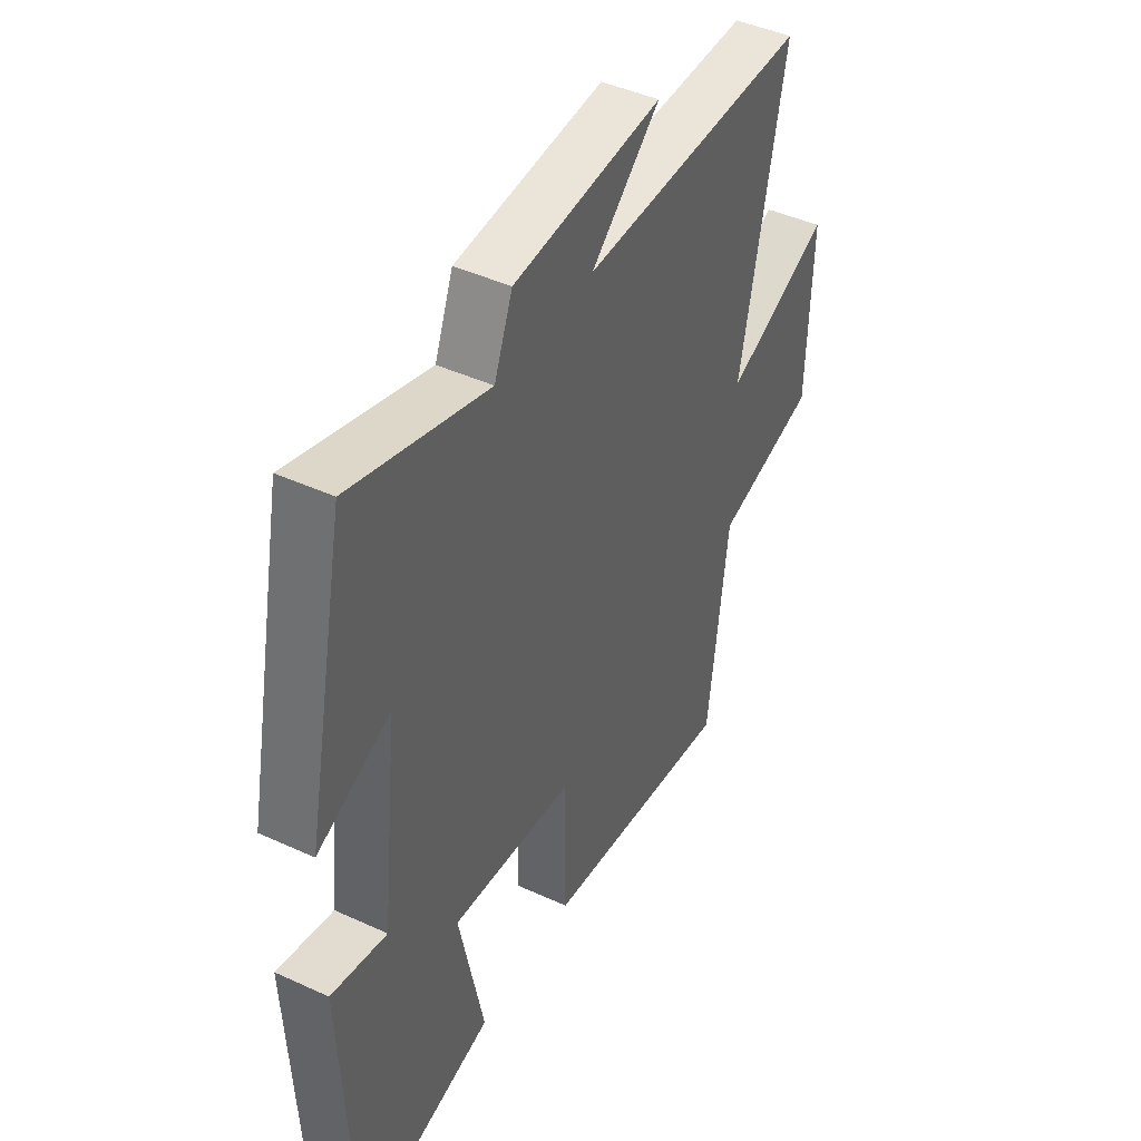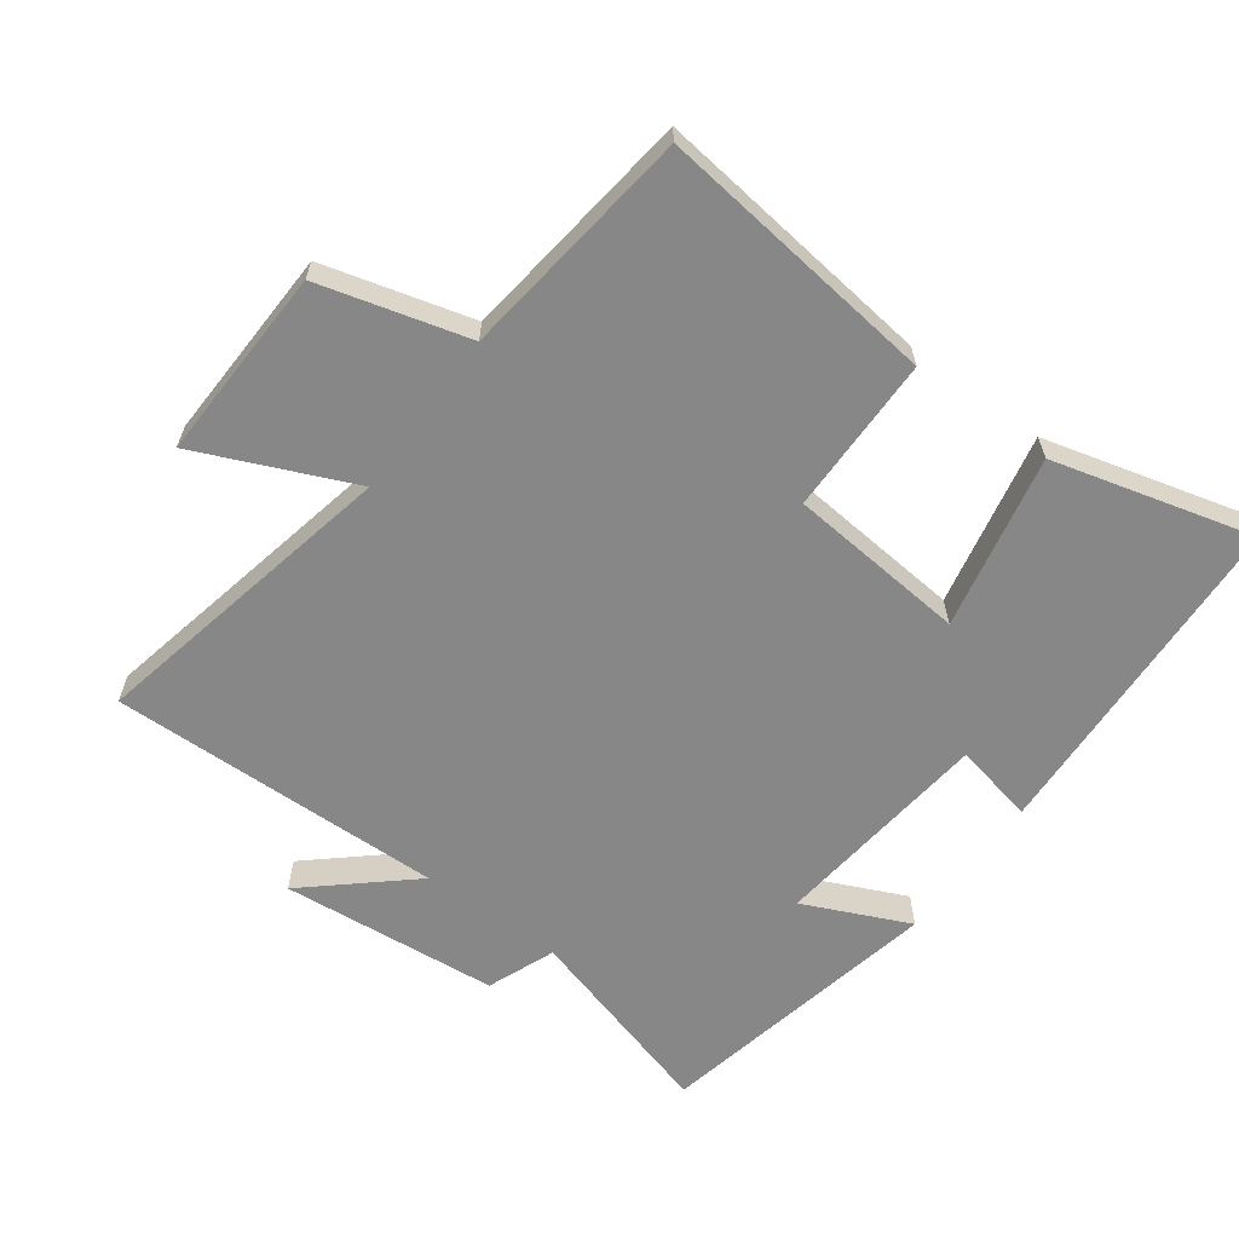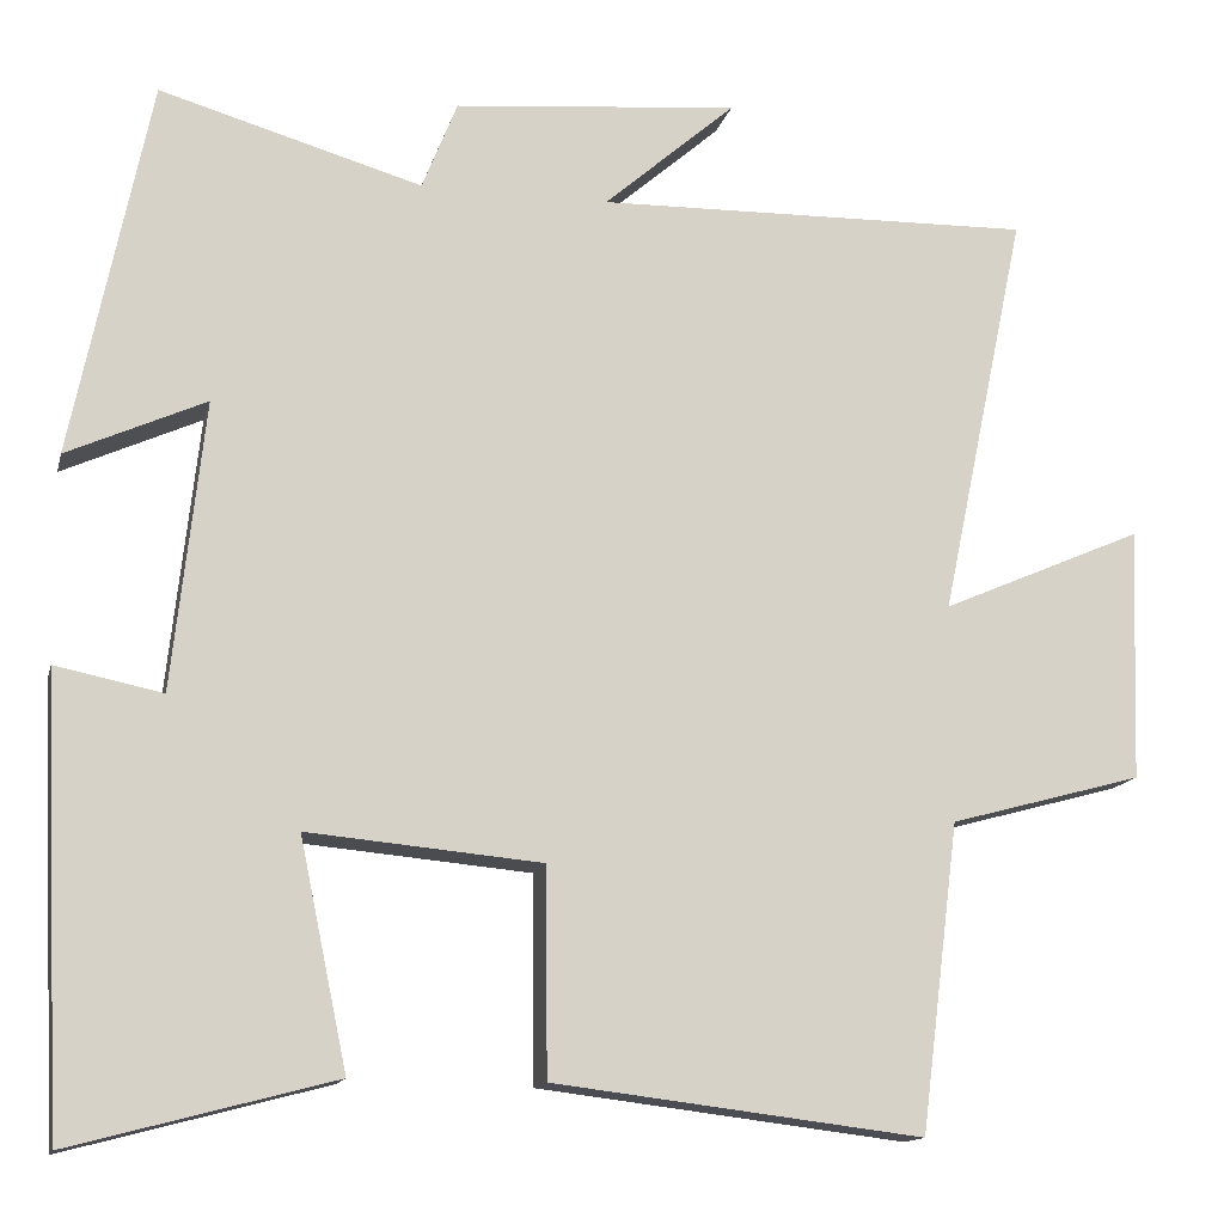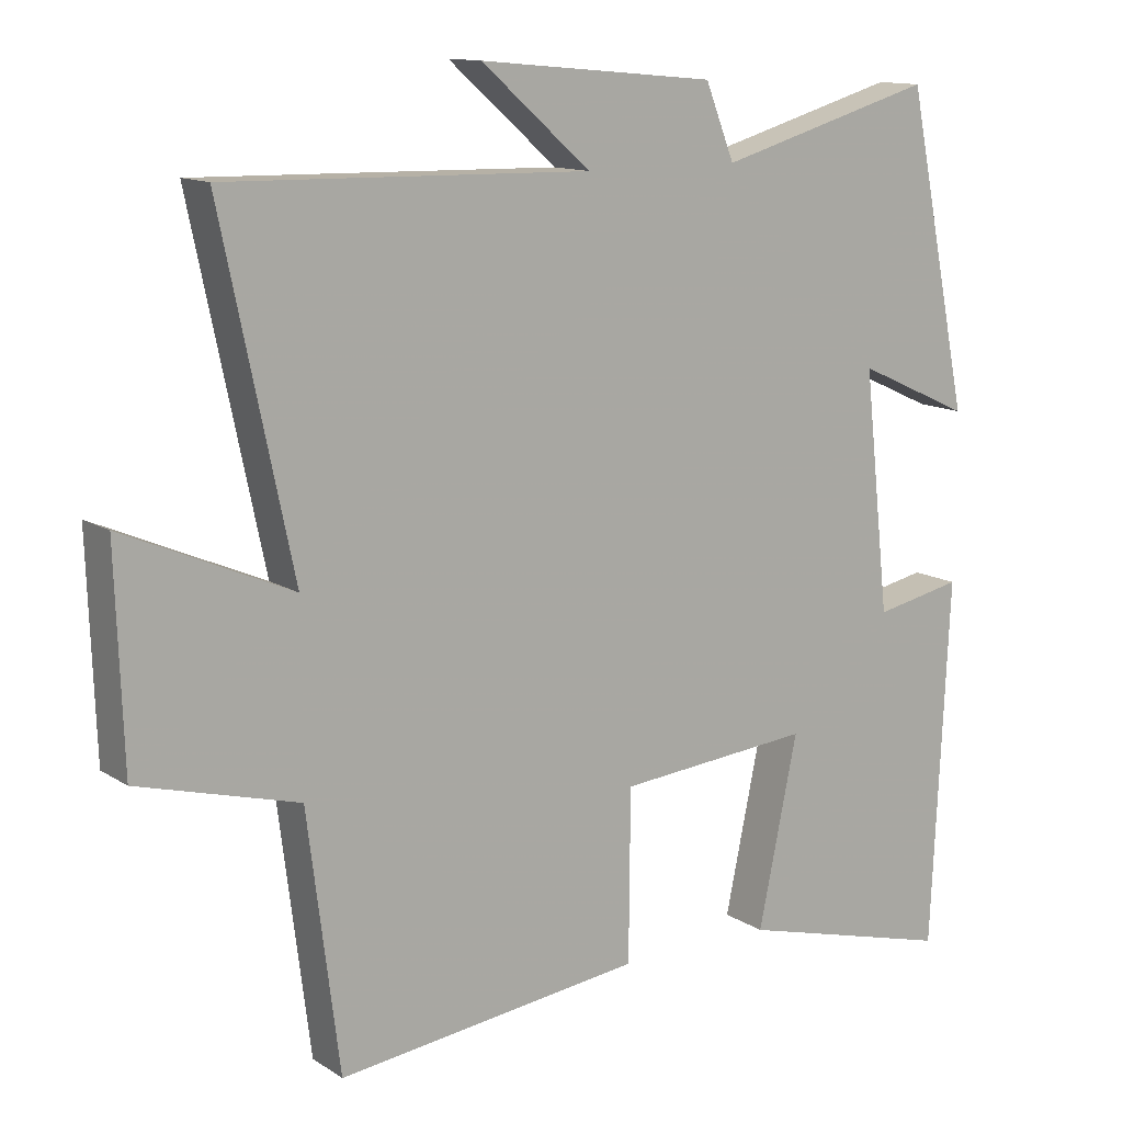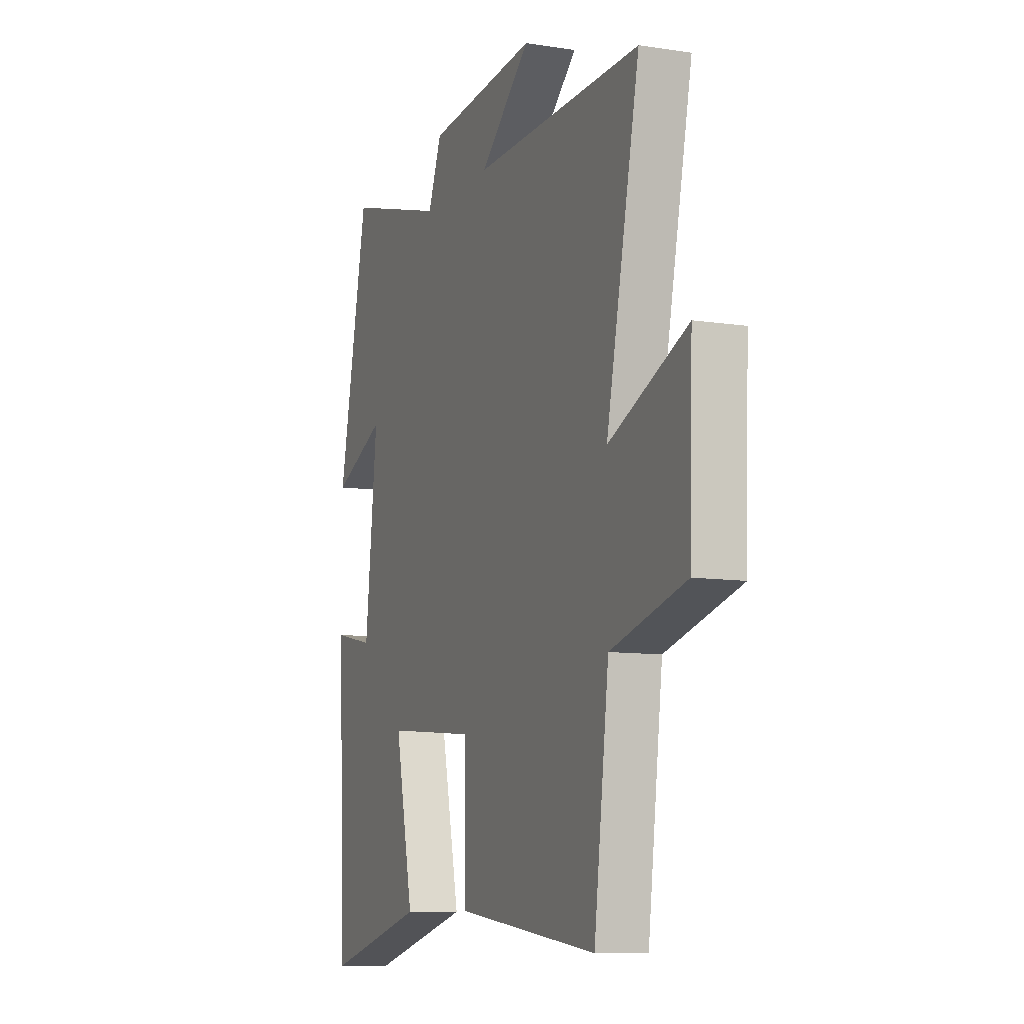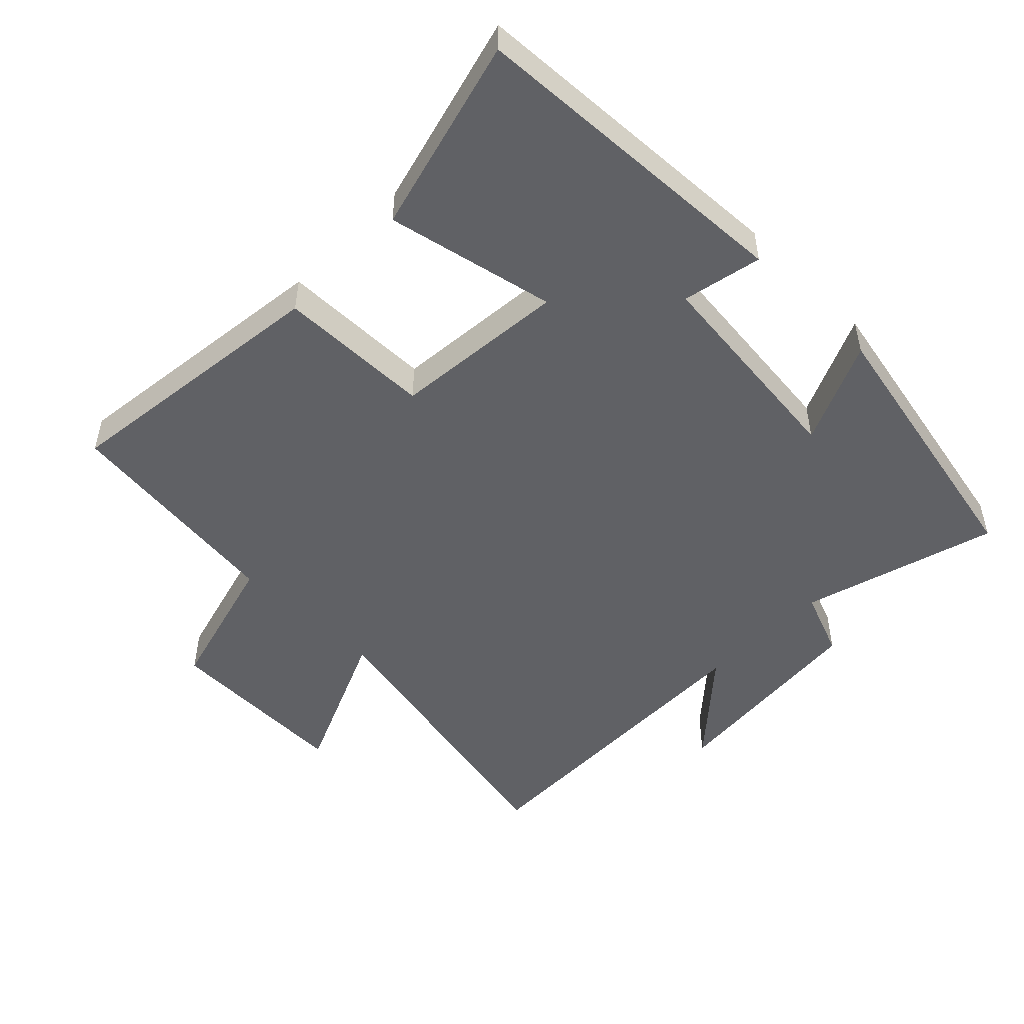
<metadata>
{"format":"obj","ext":"obj","renderer":"f3d","projection":"perspective","resolution":1024,"background":"white","views":[{"elev":44.0,"azim":-61.7,"up":"+Z"},{"elev":-62.4,"azim":143.8,"up":"+Y"},{"elev":-14.0,"azim":-13.3,"up":"+Z"},{"elev":12.7,"azim":145.1,"up":"+Z"},{"elev":-9.4,"azim":67.8,"up":"+Z"},{"elev":-49.7,"azim":-134.4,"up":"+Y"}]}
</metadata>
<code>
v -0.412 0.07 0.586
v -0.114 0.07 0.5
v -0.074 0.07 0.601
v 0.25 0.07 0.631
v 0.1 0.07 0.5
v 0.598 0.07 0.511
v 0.5 0.07 0.046
v 0.73 0.07 0.146
v 0.72 0.07 -0.142
v 0.5 0.07 -0.202
v 0.456 0.07 -0.551
v 0.036 0.07 -0.5
v 0.034 0.07 -0.266
v -0.232 0.07 -0.242
v -0.178 0.07 -0.5
v -0.476 0.07 -0.579
v -0.5 0.07 -0.075
v -0.379 0.07 -0.1
v -0.343 0.07 0.228
v -0.5 0.07 0.157
v -0.412 0 0.586
v -0.114 0 0.5
v -0.074 0 0.601
v 0.25 0 0.631
v 0.1 0 0.5
v 0.598 0 0.511
v 0.5 0 0.046
v 0.73 0 0.146
v 0.72 0 -0.142
v 0.5 0 -0.202
v 0.456 0 -0.551
v 0.036 0 -0.5
v 0.034 0 -0.266
v -0.232 0 -0.242
v -0.178 0 -0.5
v -0.476 0 -0.579
v -0.5 0 -0.075
v -0.379 0 -0.1
v -0.343 0 0.228
v -0.5 0 0.157
f 19 20 1 2
f 18 19 2
f 15 16 17 18
f 14 15 18
f 13 14 18 2
f 10 11 12 13
f 7 8 9 10
f 7 10 13 2
f 5 6 7
f 2 3 4 5
f 2 5 7
f 22 21 40 39
f 22 39 38
f 38 37 36 35
f 38 35 34
f 22 38 34 33
f 33 32 31 30
f 30 29 28 27
f 22 33 30 27
f 27 26 25
f 25 24 23 22
f 27 25 22
f 1 21 22 2
f 2 22 23 3
f 3 23 24 4
f 4 24 25 5
f 5 25 26 6
f 6 26 27 7
f 7 27 28 8
f 8 28 29 9
f 9 29 30 10
f 10 30 31 11
f 11 31 32 12
f 12 32 33 13
f 13 33 34 14
f 14 34 35 15
f 15 35 36 16
f 16 36 37 17
f 17 37 38 18
f 18 38 39 19
f 19 39 40 20
f 20 40 21 1

</code>
